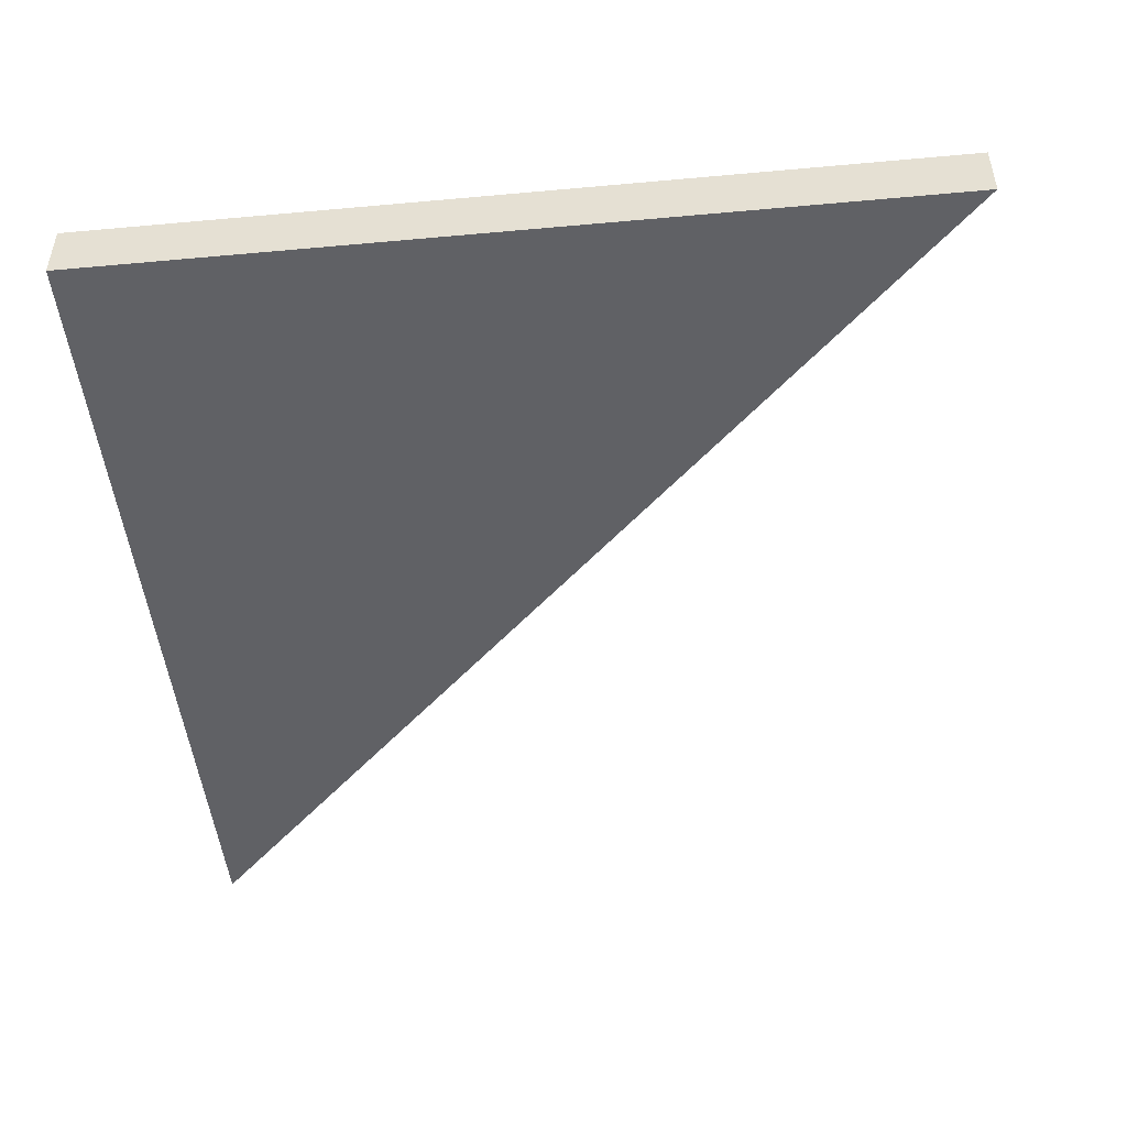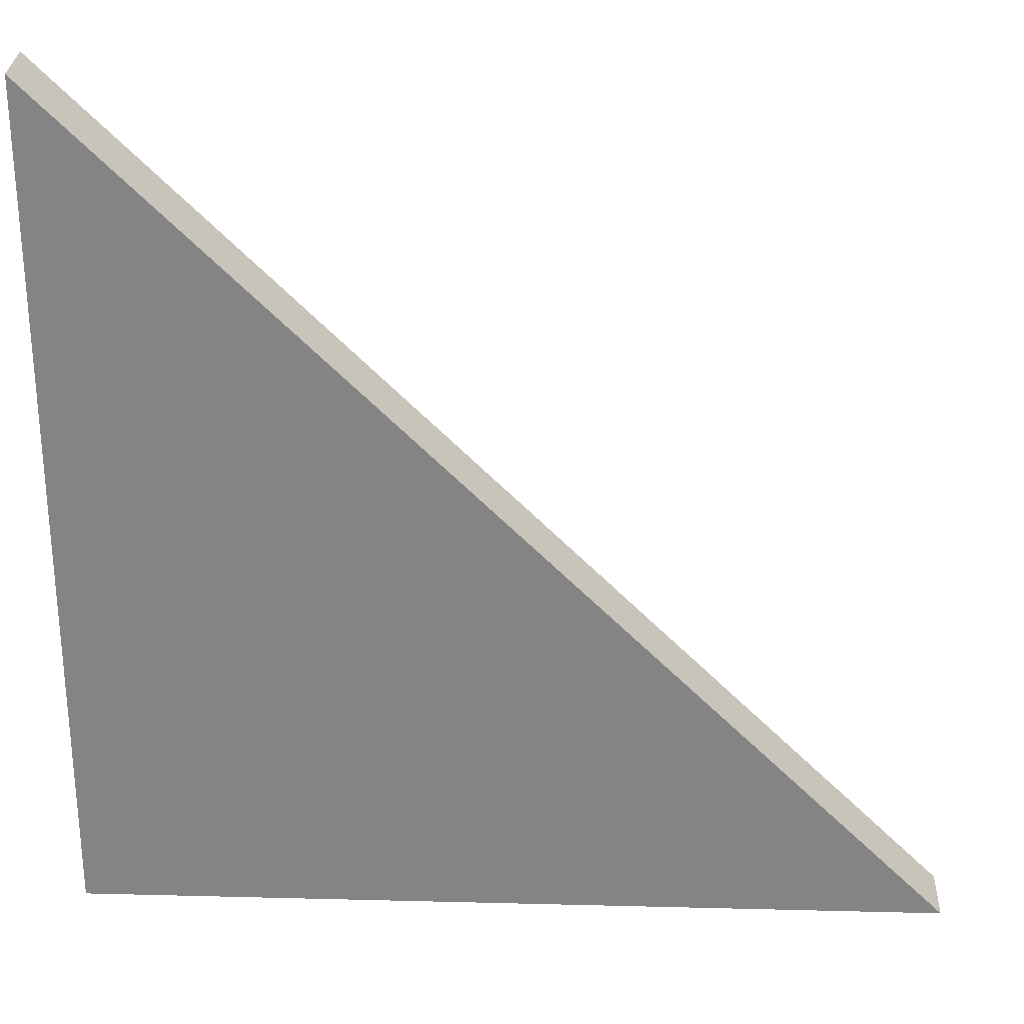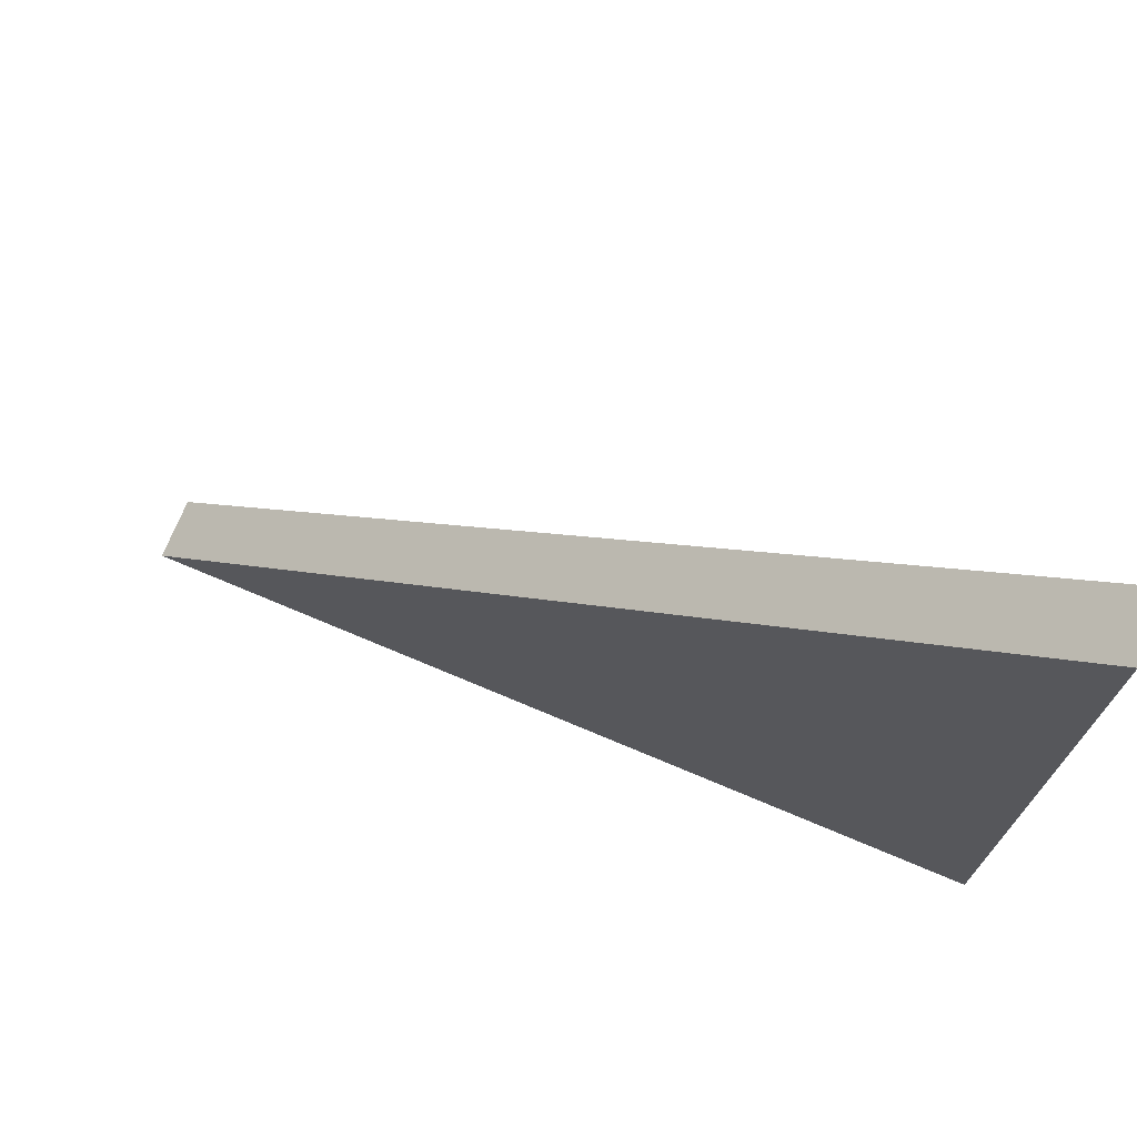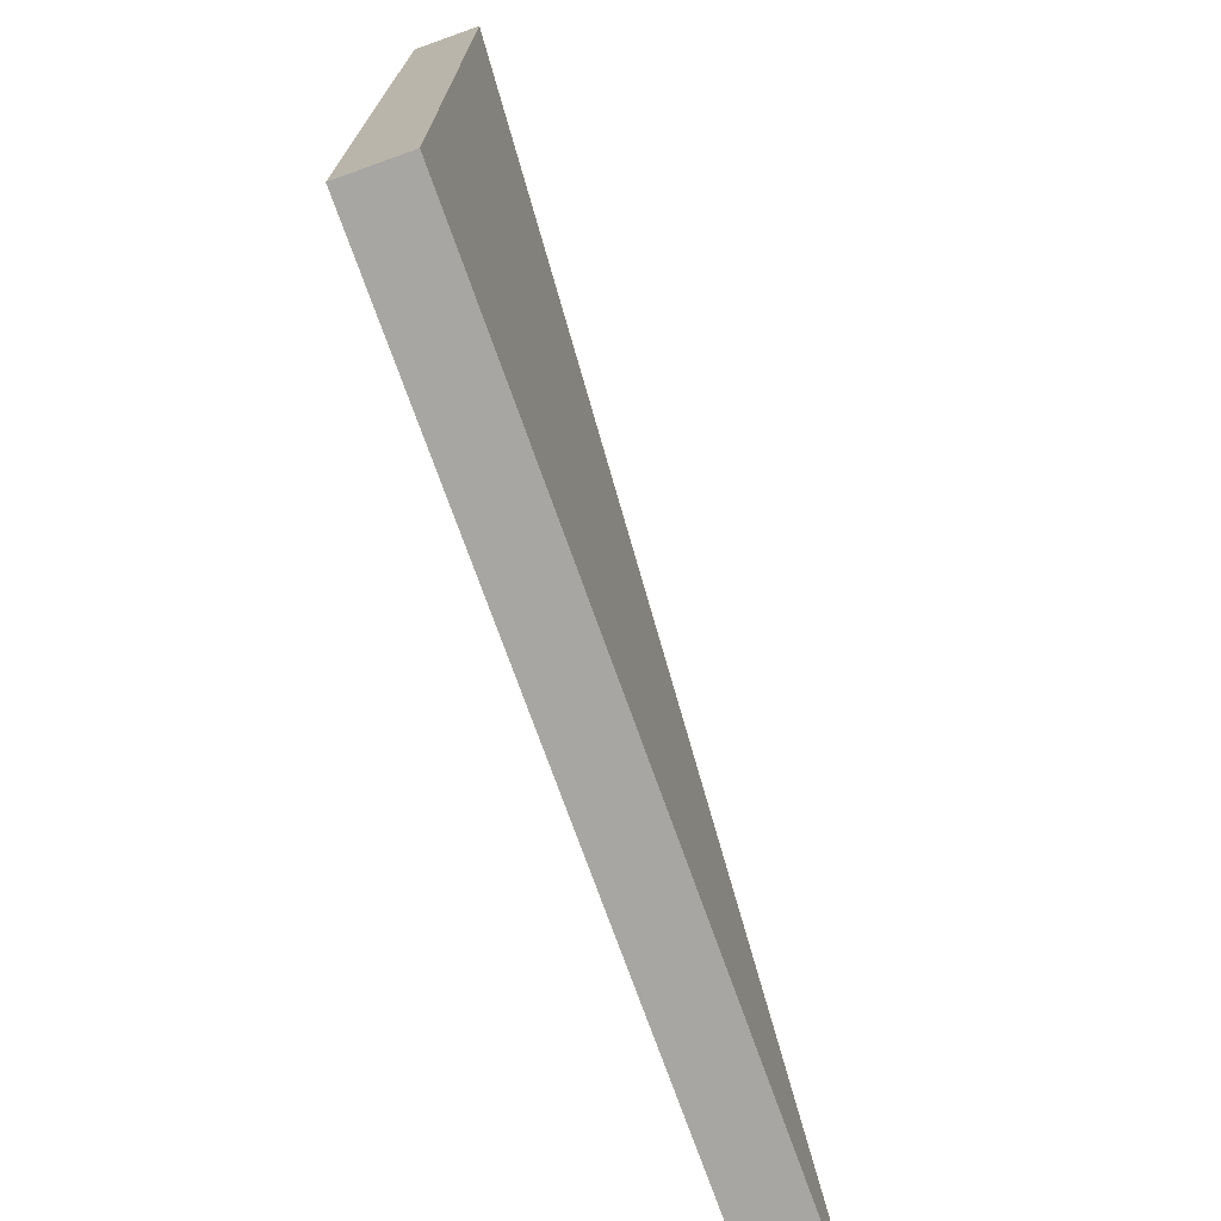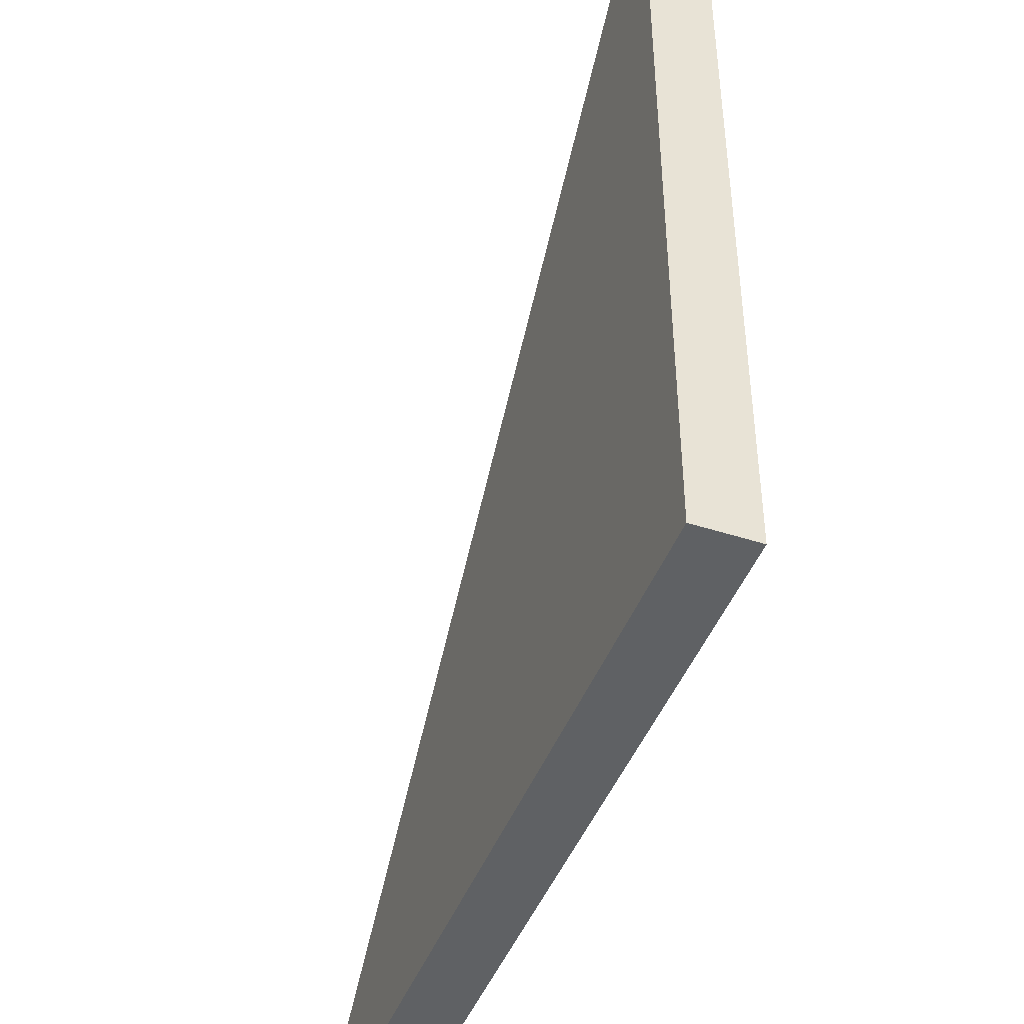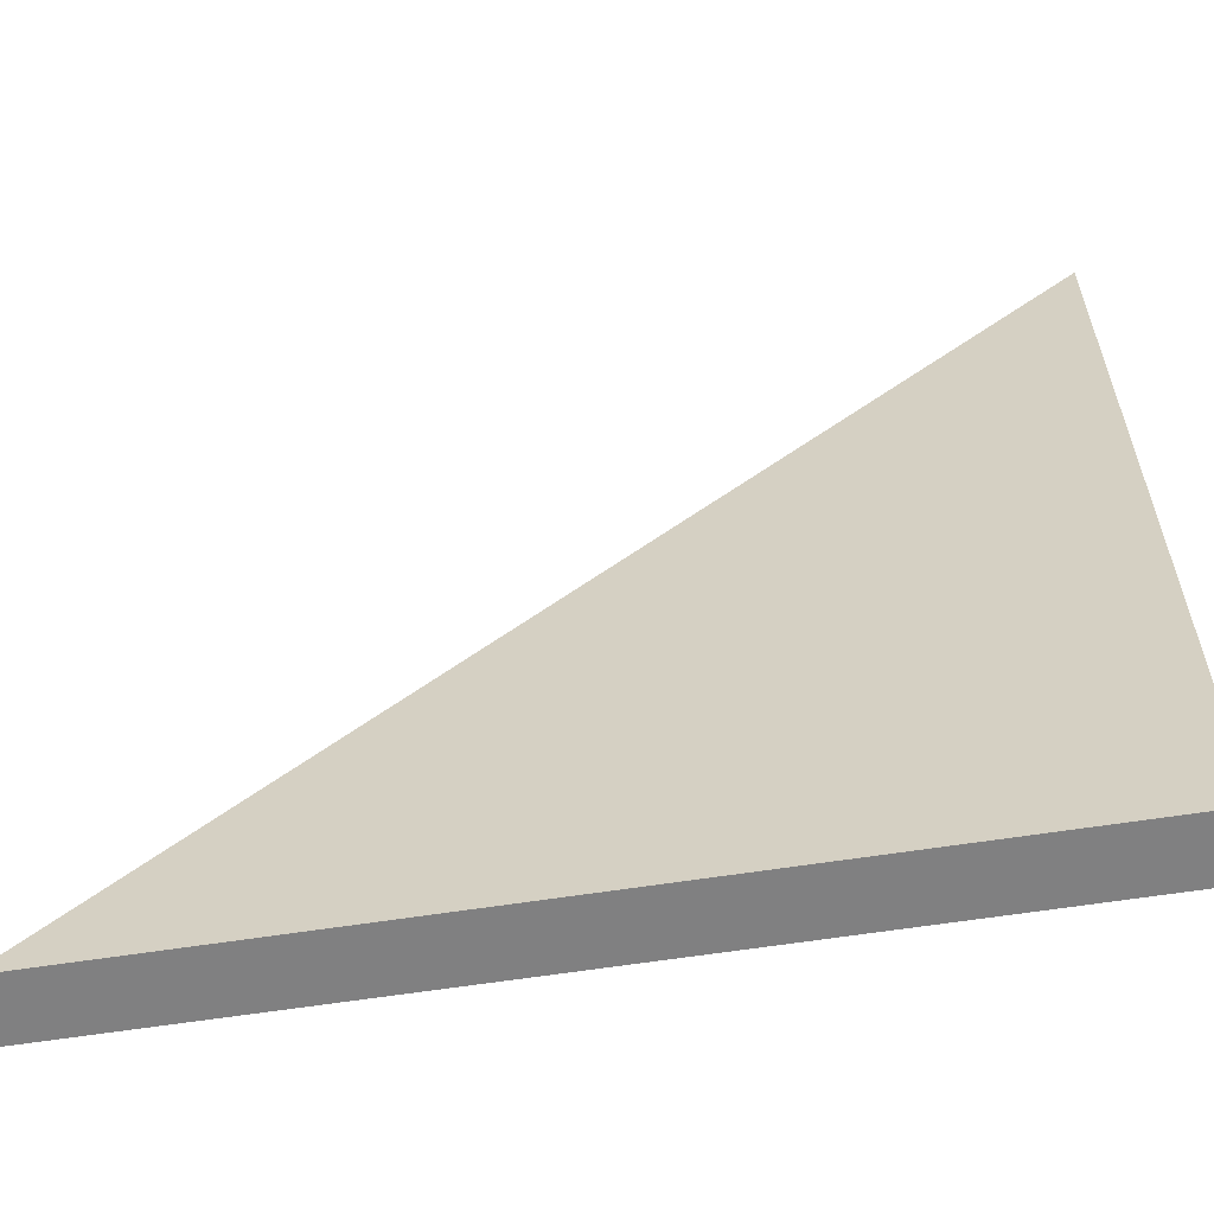
<metadata>
{"format":"obj","ext":"obj","renderer":"f3d","projection":"perspective","resolution":1024,"background":"white","views":[{"elev":-48.3,"azim":-174.2,"up":"+Y"},{"elev":28.2,"azim":-177.8,"up":"+Z"},{"elev":73.8,"azim":22.8,"up":"+Z"},{"elev":-74.1,"azim":109.7,"up":"+Z"},{"elev":-45.4,"azim":69.5,"up":"+Z"},{"elev":-60.1,"azim":9.2,"up":"+Z"}]}
</metadata>
<code>
o mesh25/mesh25-geometry#mesh25-geometry
v 0.6825 -0.4705 -0.5508
v 0.4113 -0.4898 -0.5508
v 0.4113 -0.4705 -0.5508
v 0.6825 -0.4898 -0.5508
v 0.6825 -0.4898 -0.2796
v 0.6825 -0.4705 -0.2796
f 1 2 3
f 2 1 4
f 5 3 2
f 6 1 3
f 1 5 4
f 5 2 4
f 3 5 6
f 5 1 6
f 3 2 1
f 4 1 2
f 2 3 5
f 3 1 6
f 4 5 1
f 4 2 5
f 6 5 3
f 6 1 5

</code>
